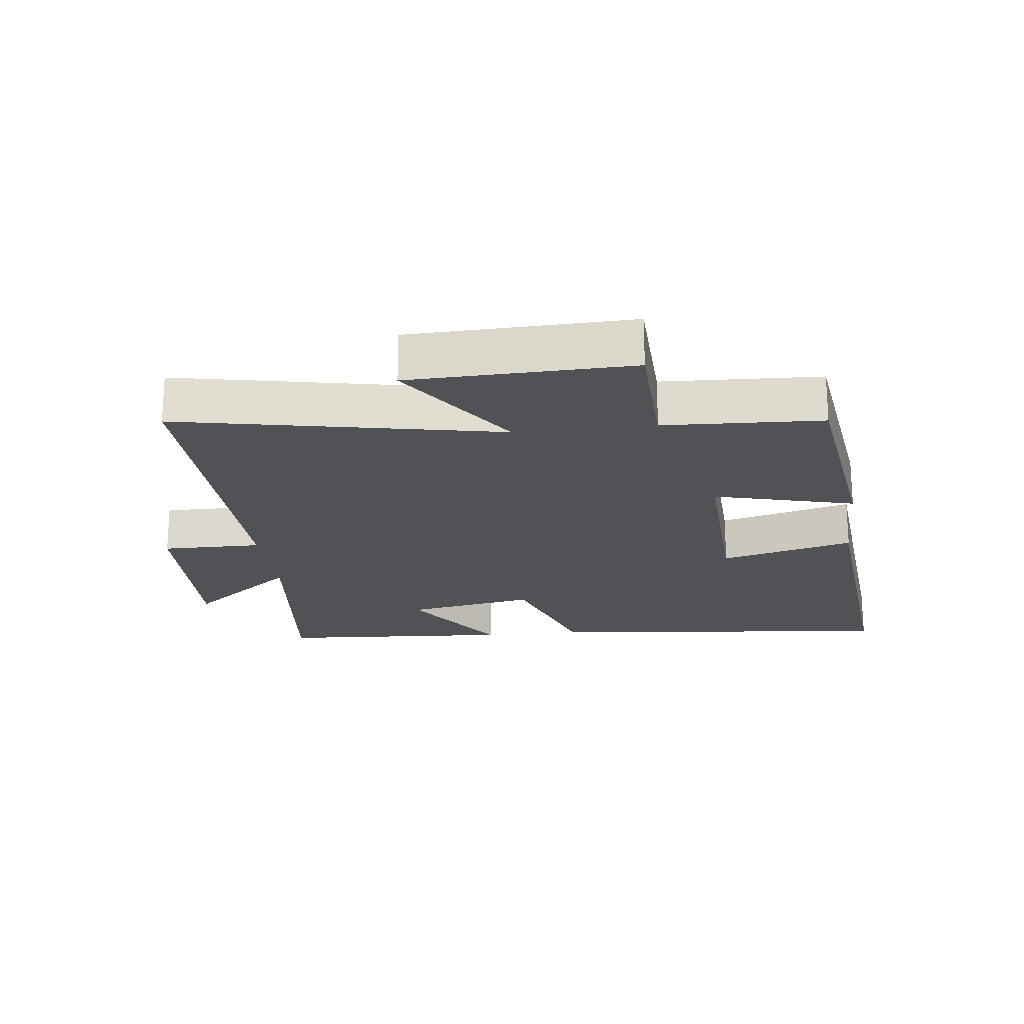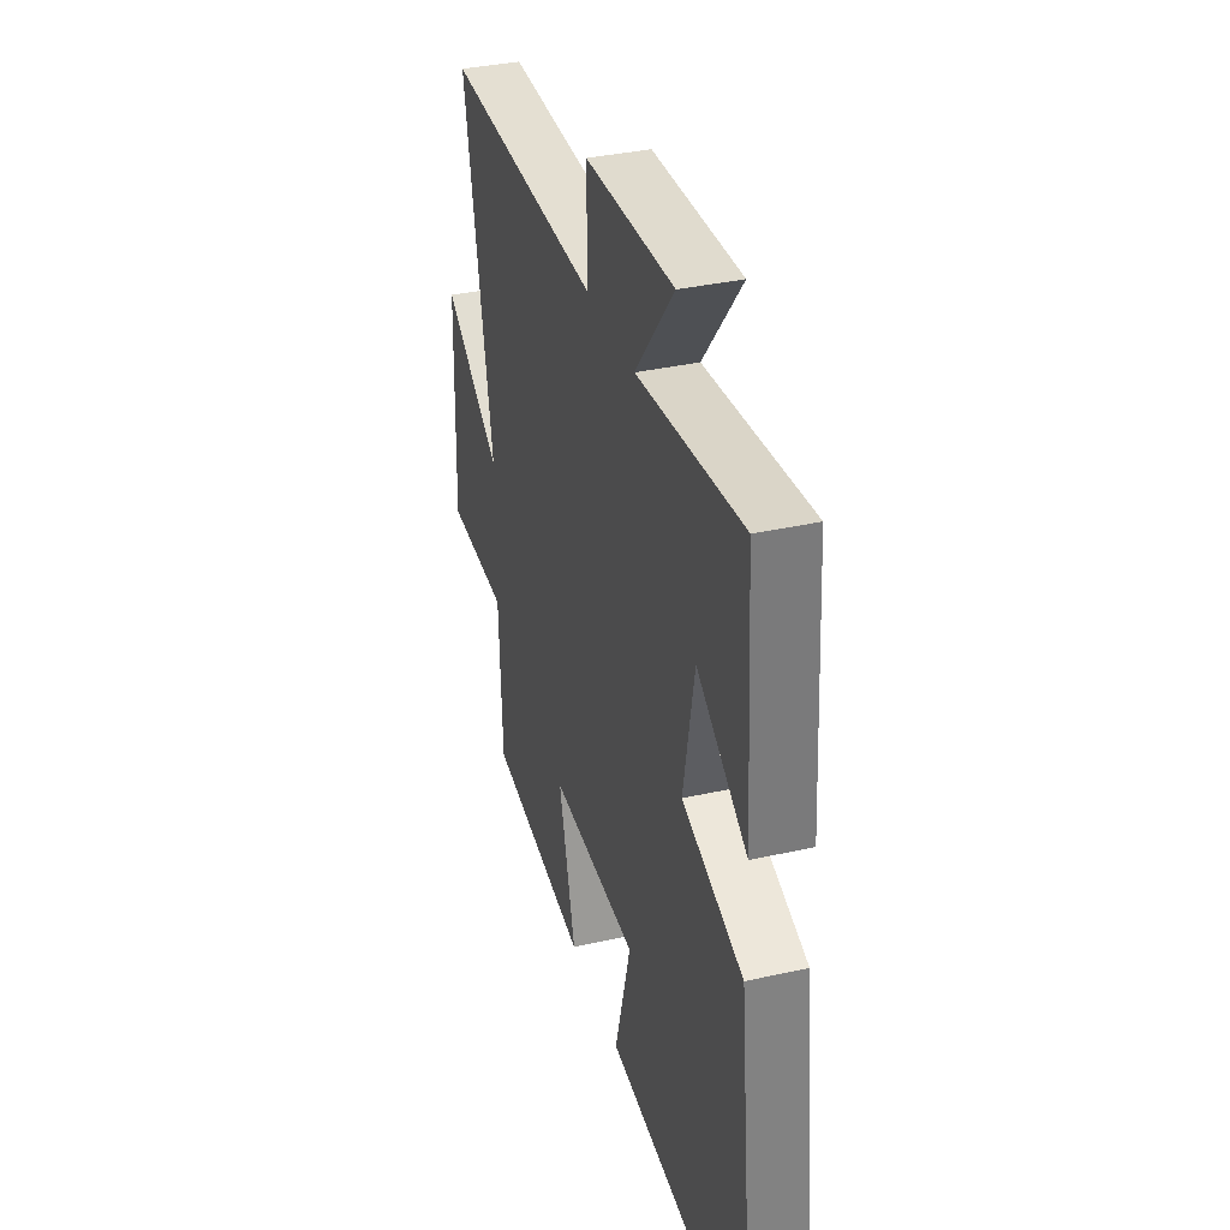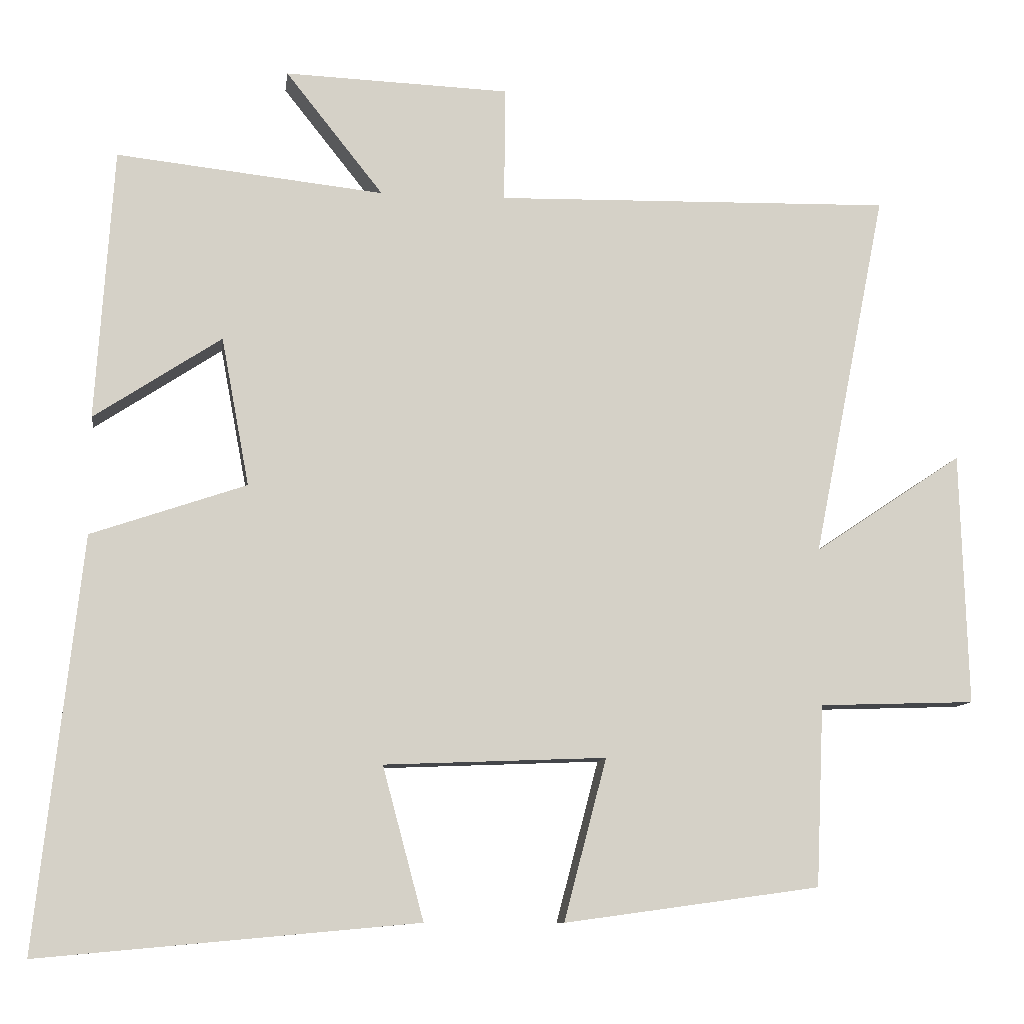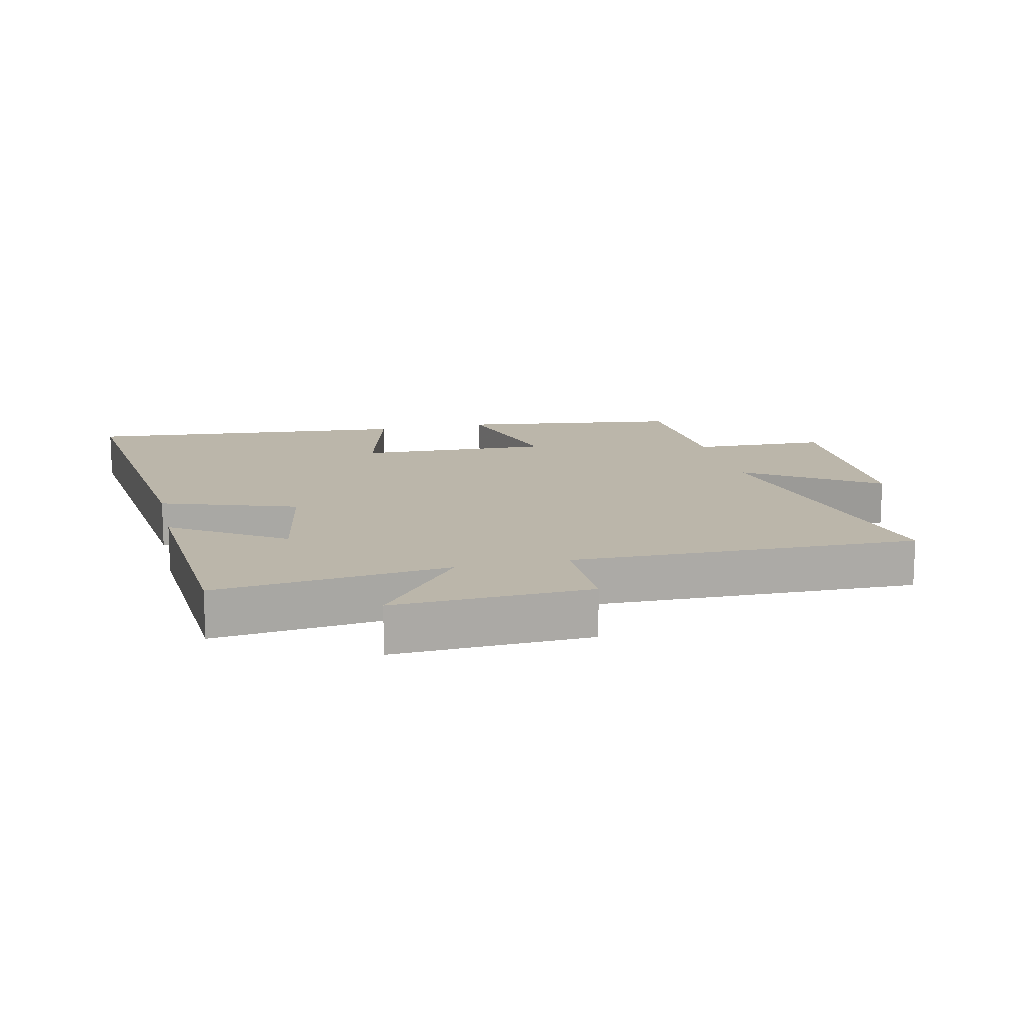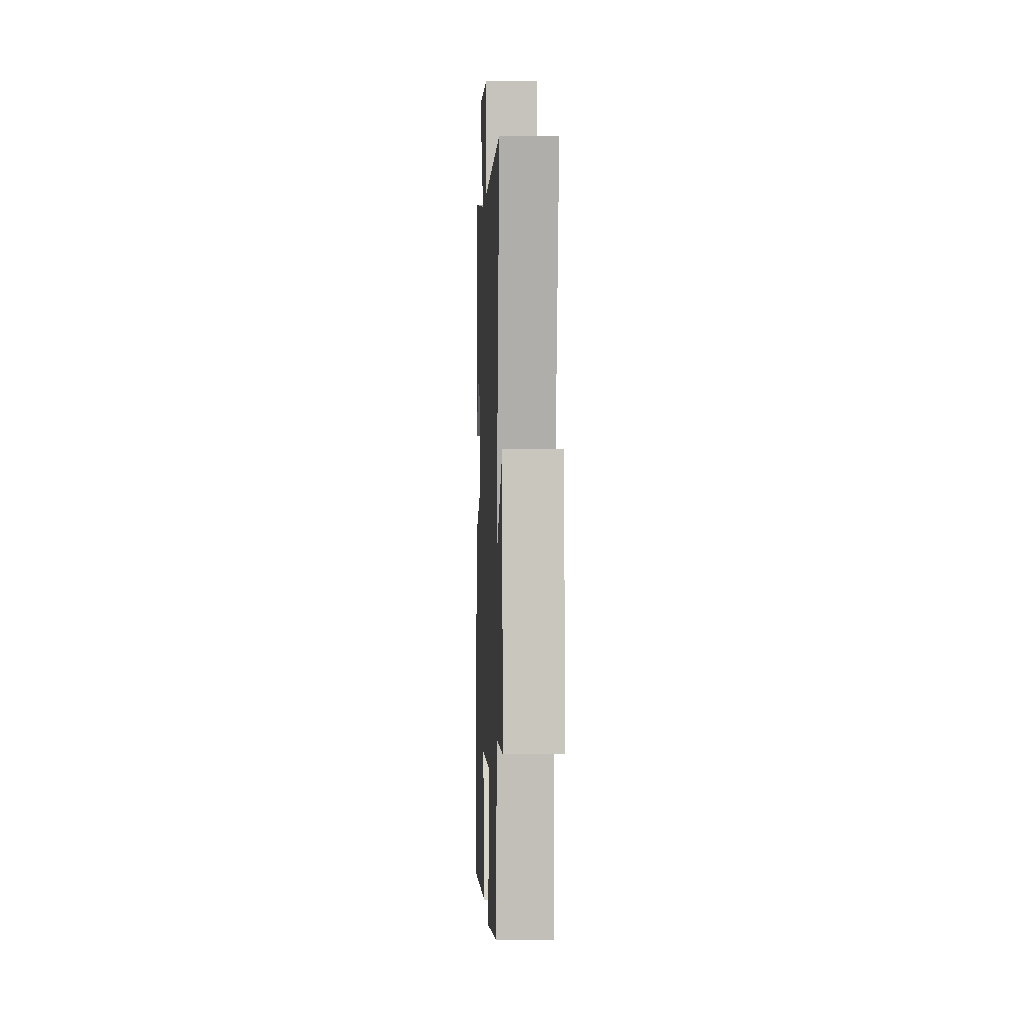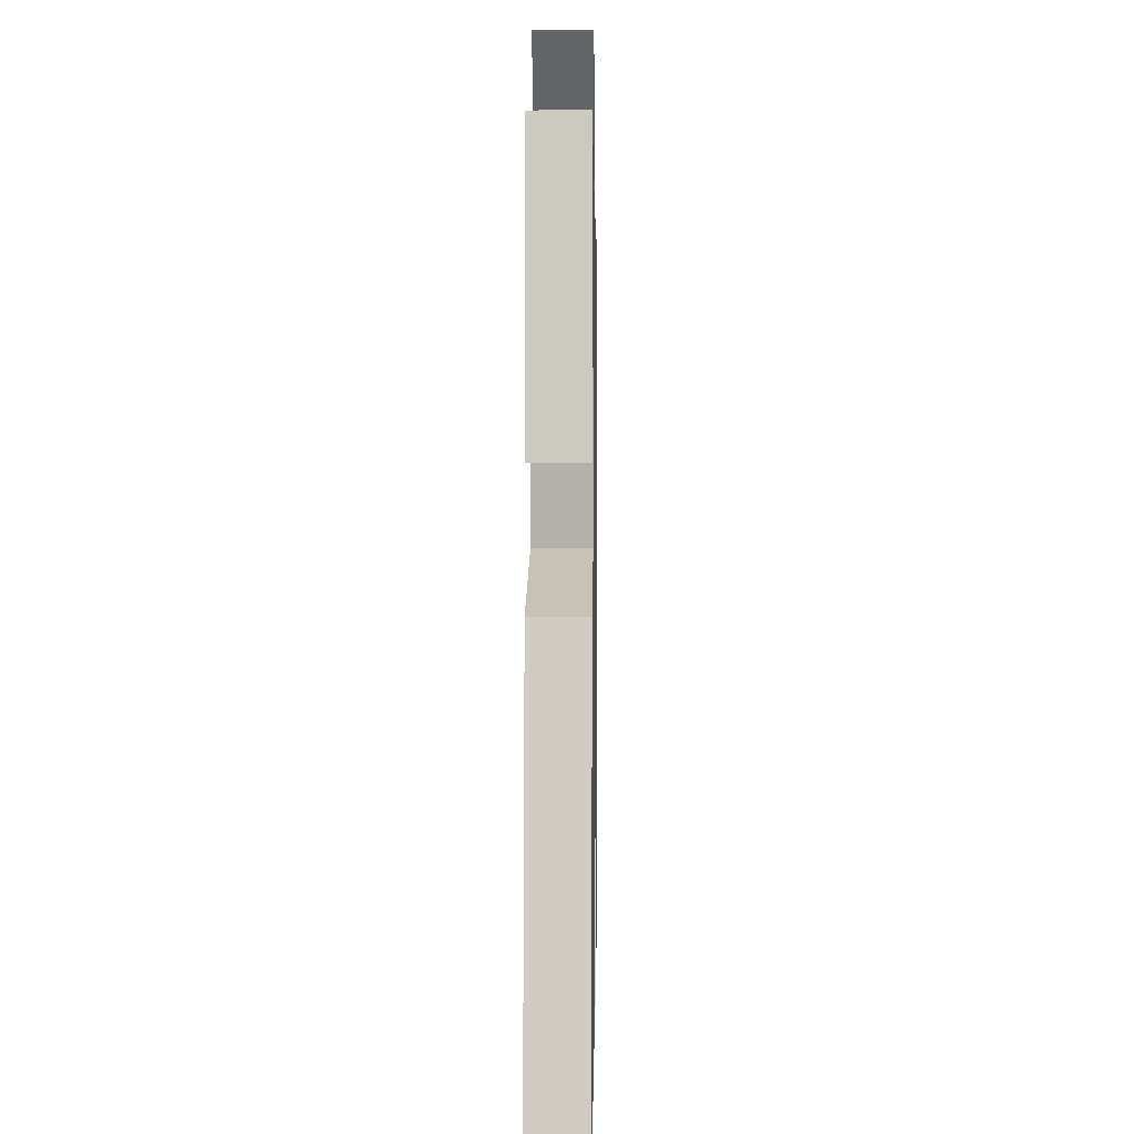
<metadata>
{"format":"obj","ext":"obj","renderer":"f3d","projection":"perspective","resolution":1024,"background":"white","views":[{"elev":-20.6,"azim":96.8,"up":"+Y"},{"elev":35.8,"azim":-106.5,"up":"+Z"},{"elev":-10.0,"azim":-7.5,"up":"+Z"},{"elev":14.0,"azim":-13.1,"up":"+Y"},{"elev":1.3,"azim":87.8,"up":"+Z"},{"elev":0.2,"azim":-89.1,"up":"+Z"}]}
</metadata>
<code>
v -0.561 0.07 -0.547
v -0.5 0.07 0.011
v -0.289 0.07 0.083
v -0.327 0.07 0.285
v -0.5 0.07 0.171
v -0.476 0.07 0.54
v -0.112 0.07 0.5
v -0.245 0.07 0.668
v 0.061 0.07 0.656
v 0.06 0.07 0.5
v 0.6 0.07 0.511
v 0.5 0.07 0.011
v 0.702 0.07 0.146
v 0.712 0.07 -0.198
v 0.5 0.07 -0.205
v 0.489 0.07 -0.452
v 0.141 0.07 -0.5
v 0.199 0.07 -0.28
v -0.103 0.07 -0.292
v -0.047 0.07 -0.5
v -0.561 0 -0.547
v -0.5 0 0.011
v -0.289 0 0.083
v -0.327 0 0.285
v -0.5 0 0.171
v -0.476 0 0.54
v -0.112 0 0.5
v -0.245 0 0.668
v 0.061 0 0.656
v 0.06 0 0.5
v 0.6 0 0.511
v 0.5 0 0.011
v 0.702 0 0.146
v 0.712 0 -0.198
v 0.5 0 -0.205
v 0.489 0 -0.452
v 0.141 0 -0.5
v 0.199 0 -0.28
v -0.103 0 -0.292
v -0.047 0 -0.5
f 19 20 1 2
f 18 19 2 3
f 15 16 17 18
f 15 18 3 4
f 12 13 14 15
f 12 15 4
f 10 11 12 4
f 7 8 9 10
f 7 10 4
f 4 5 6 7
f 22 21 40 39
f 23 22 39 38
f 38 37 36 35
f 24 23 38 35
f 35 34 33 32
f 24 35 32
f 24 32 31 30
f 30 29 28 27
f 24 30 27
f 27 26 25 24
f 1 21 22 2
f 2 22 23 3
f 3 23 24 4
f 4 24 25 5
f 5 25 26 6
f 6 26 27 7
f 7 27 28 8
f 8 28 29 9
f 9 29 30 10
f 10 30 31 11
f 11 31 32 12
f 12 32 33 13
f 13 33 34 14
f 14 34 35 15
f 15 35 36 16
f 16 36 37 17
f 17 37 38 18
f 18 38 39 19
f 19 39 40 20
f 20 40 21 1

</code>
